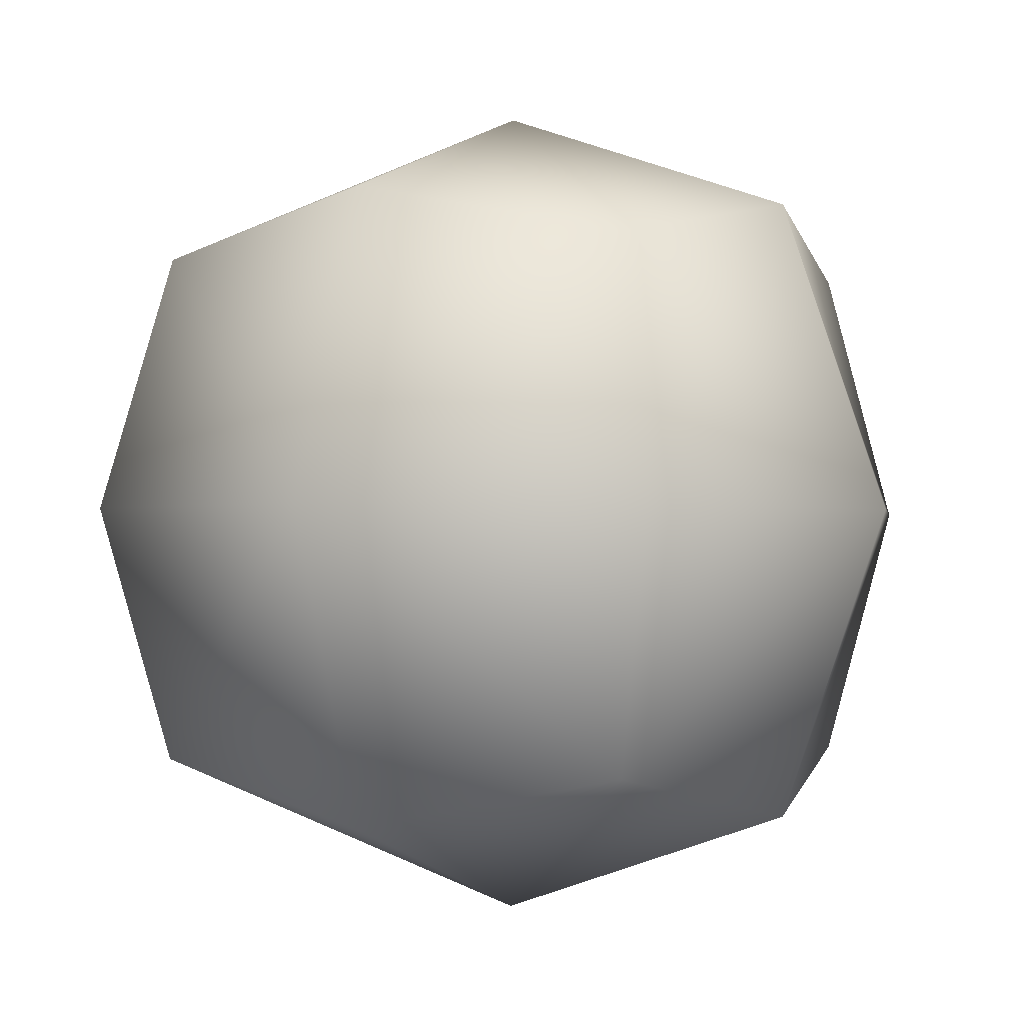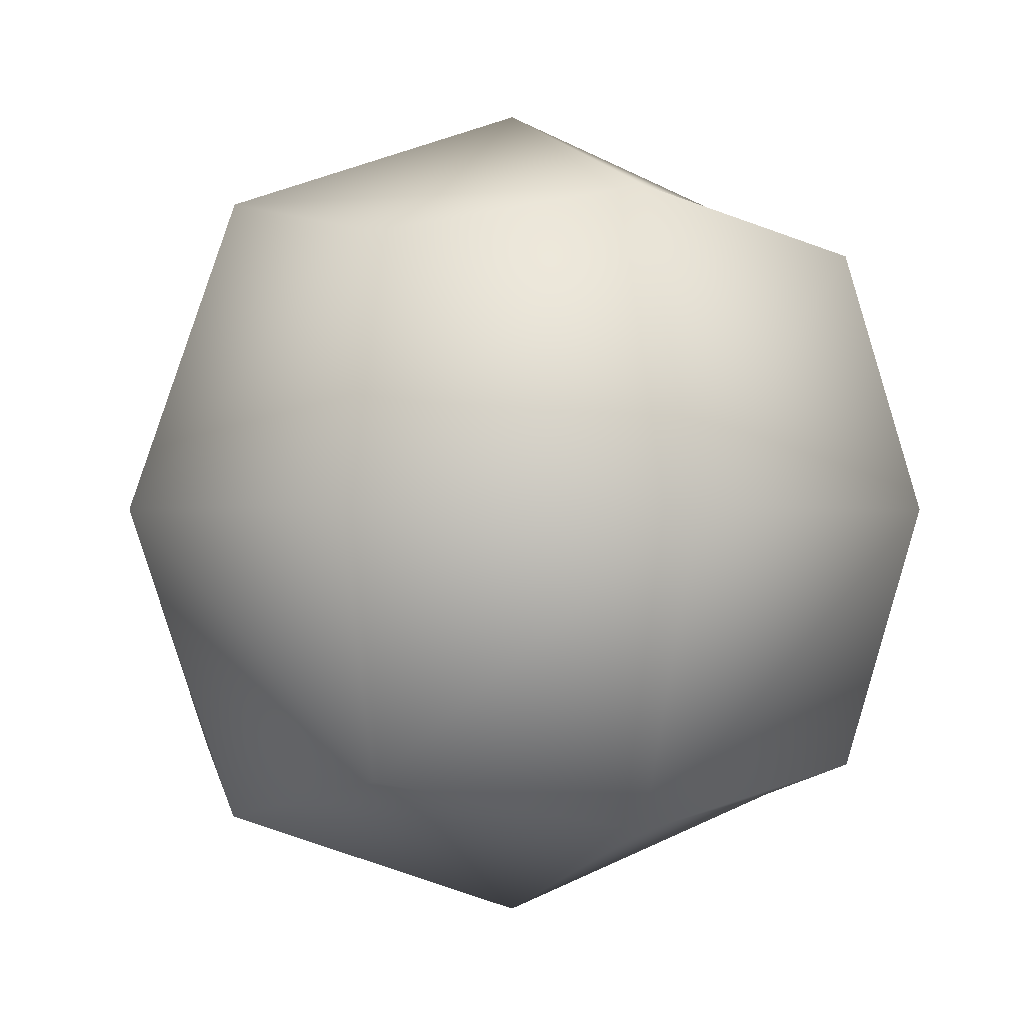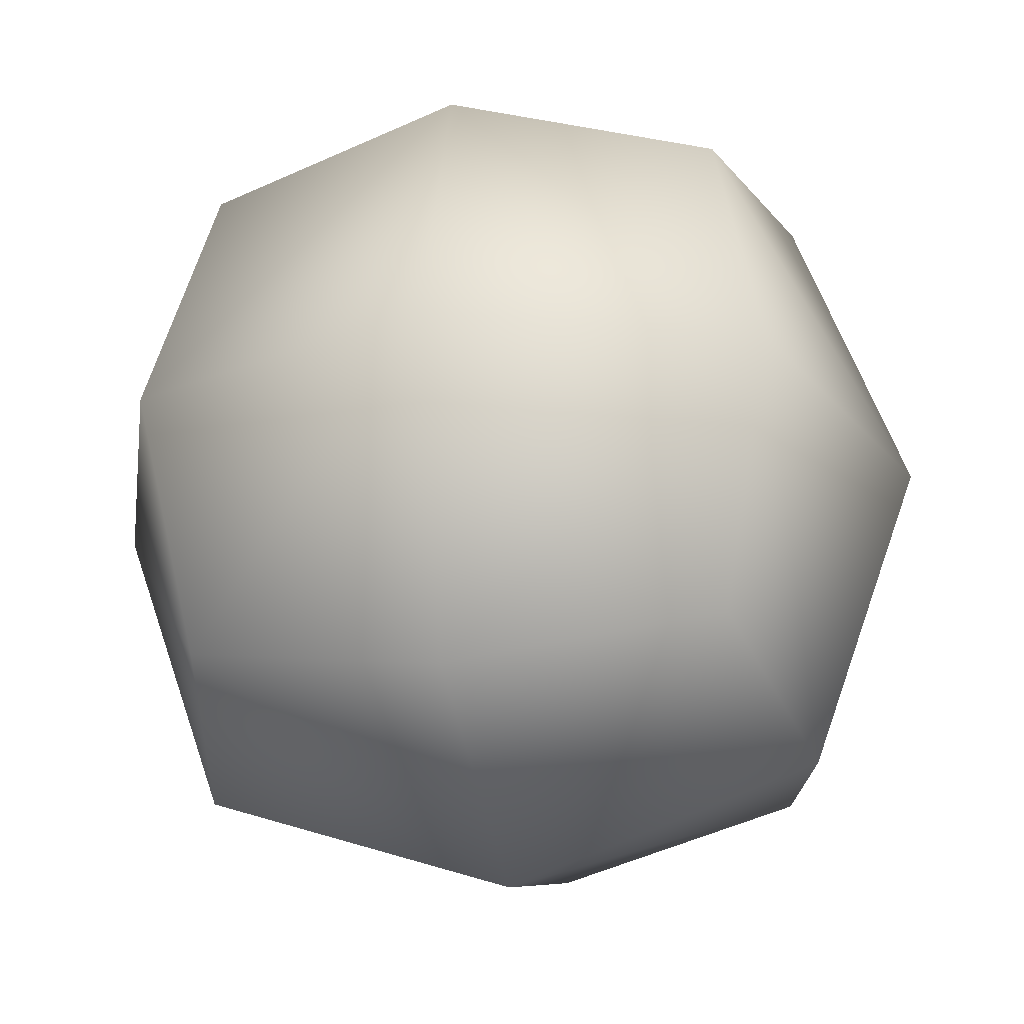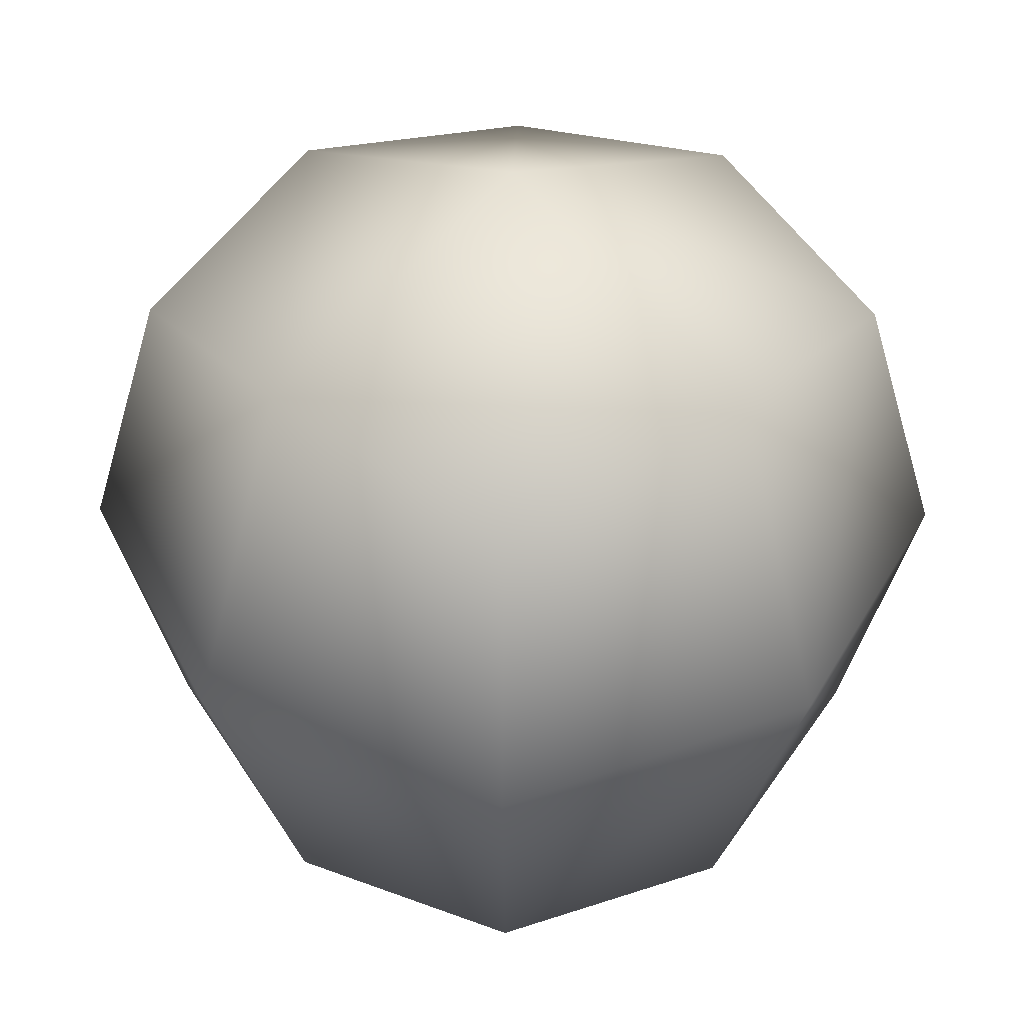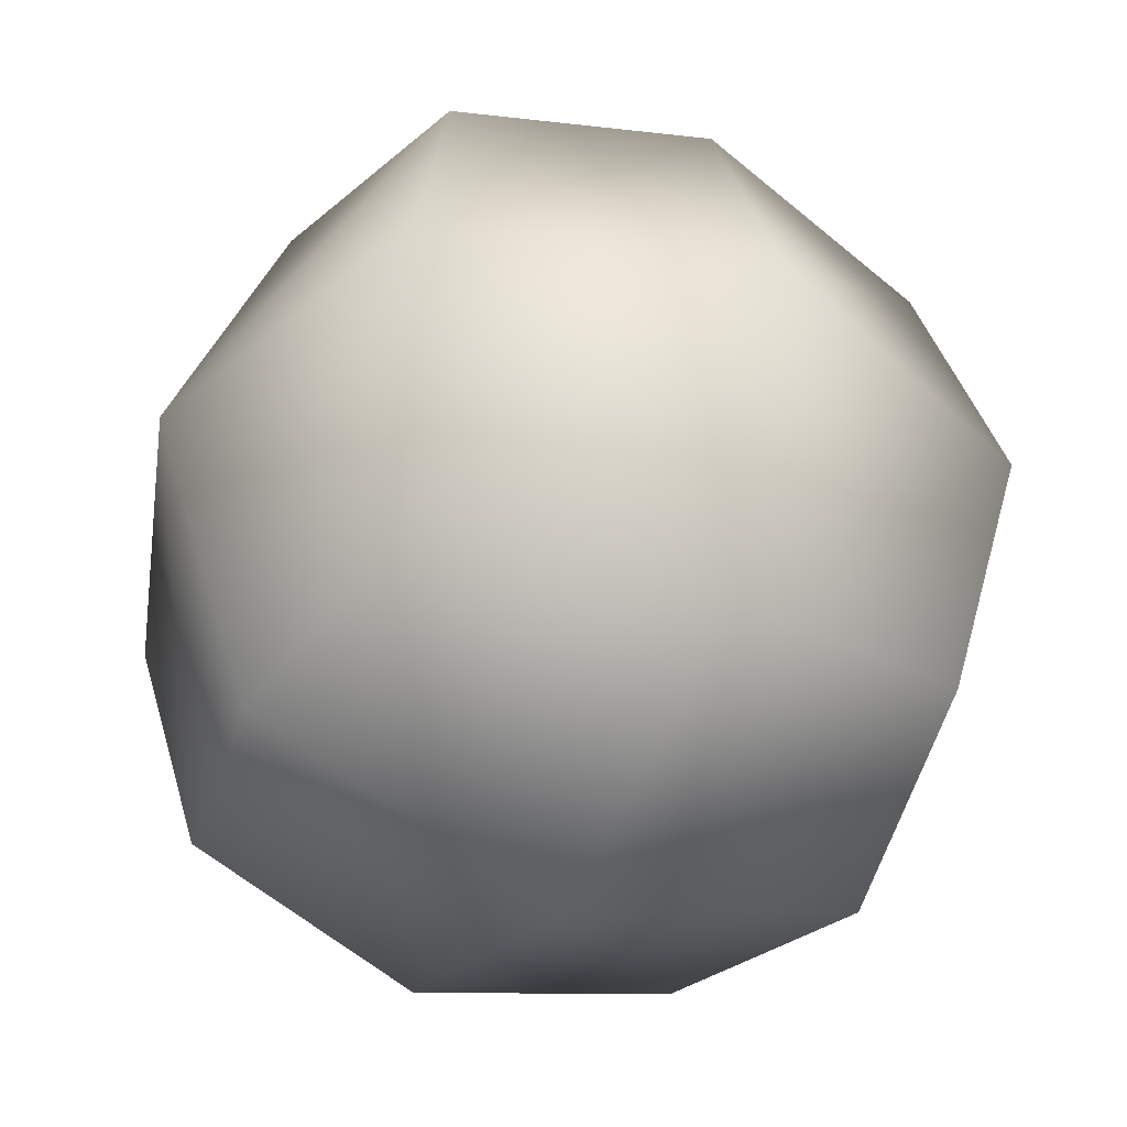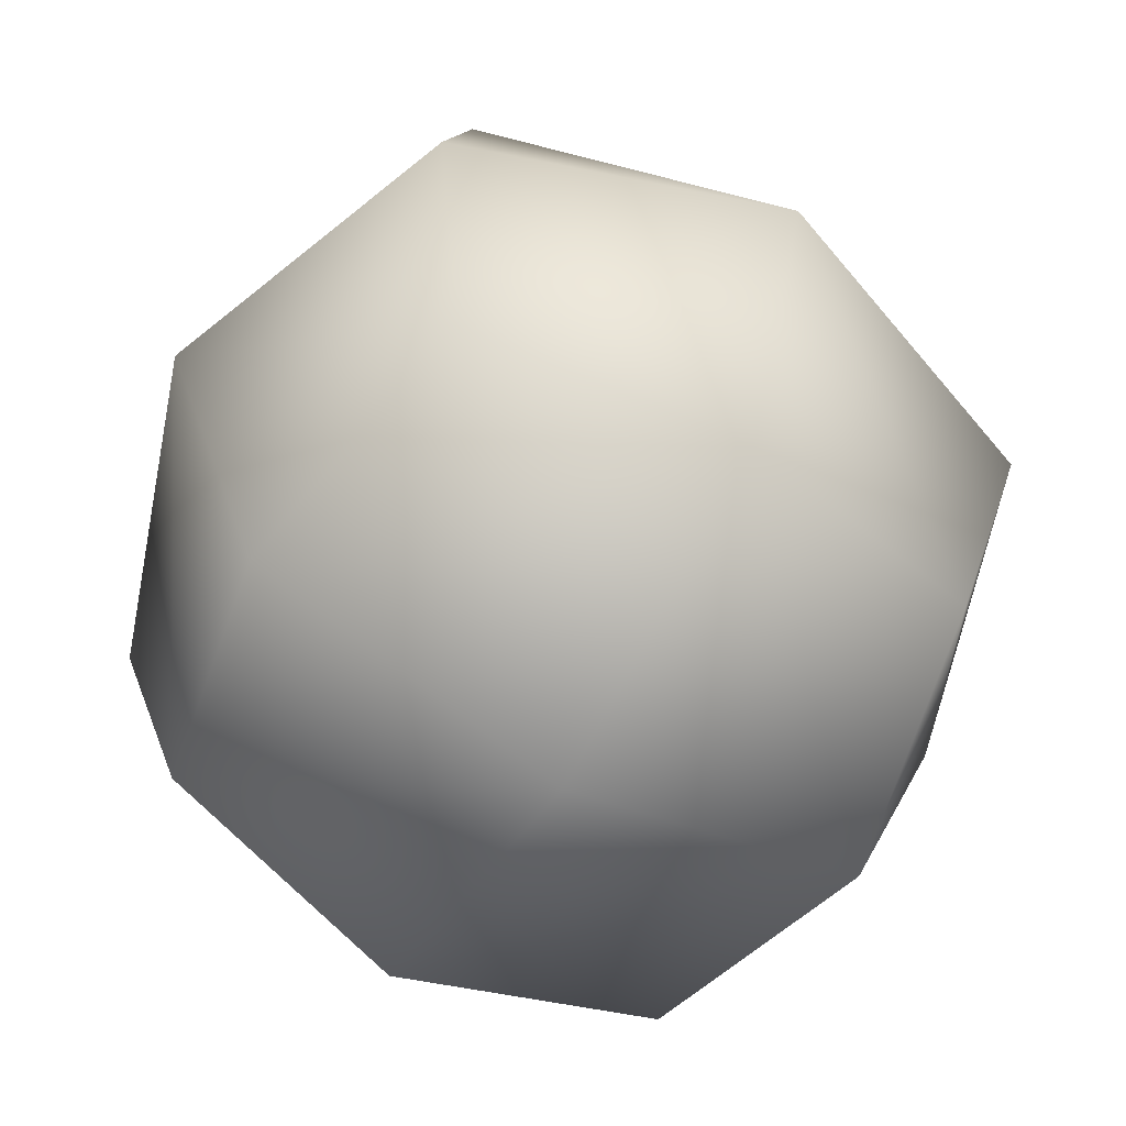
<metadata>
{"format":"obj","ext":"obj","renderer":"f3d","projection":"perspective","resolution":1024,"background":"white","views":[{"elev":-0.8,"azim":118.6,"up":"+Y"},{"elev":-0.9,"azim":-113.6,"up":"+Z"},{"elev":-27.0,"azim":-168.2,"up":"+Y"},{"elev":38.9,"azim":-43.7,"up":"+Z"},{"elev":-43.8,"azim":-117.3,"up":"+Z"},{"elev":-63.2,"azim":149.5,"up":"+Z"}]}
</metadata>
<code>
g pm0088_61_LiquidDSkin
v 0.258 0.4719 0.1626
v 0.2487 0.4659 0.172
v 0.26 0.47 0.172
v 0.2639 0.4812 0.172
v 0.2486 0.4699 0.1607
v 0.2393 0.4718 0.1626
v 0.2373 0.4698 0.172
v 0.2373 0.4811 0.1607
v 0.2332 0.481 0.172
v 0.2486 0.4811 0.1567
v 0.2598 0.4812 0.1607
v 0.2391 0.4904 0.1626
v 0.2371 0.4923 0.172
v 0.2485 0.4964 0.172
v 0.2485 0.4924 0.1607
v 0.2579 0.4905 0.1626
v 0.2598 0.4925 0.172
v 0.2579 0.4905 0.1814
v 0.2485 0.4964 0.172
v 0.2598 0.4925 0.172
v 0.2639 0.4812 0.172
v 0.2485 0.4924 0.1833
v 0.2391 0.4904 0.1814
v 0.2371 0.4923 0.172
v 0.2373 0.4811 0.1832
v 0.2332 0.481 0.172
v 0.2486 0.4811 0.1873
v 0.2598 0.4812 0.1832
v 0.258 0.4719 0.1814
v 0.26 0.47 0.172
v 0.2487 0.4659 0.172
v 0.2486 0.4699 0.1833
v 0.2393 0.4718 0.1814
v 0.2373 0.4698 0.172
g pm0088_61_LiquidDSkin_0
f 3 2 1
f 4 3 1
f 2 5 1
f 5 2 6
f 2 7 6
f 6 7 8
f 5 6 8
f 7 9 8
f 1 5 10
f 10 5 8
f 11 4 1
f 11 1 10
f 8 9 12
f 9 13 12
f 13 14 12
f 15 10 8
f 12 15 8
f 10 15 11
f 14 15 12
f 4 11 16
f 15 16 11
f 15 14 16
f 17 4 16
f 14 17 16
f 20 19 18
f 21 20 18
f 19 22 18
f 22 19 23
f 19 24 23
f 23 24 25
f 23 25 22
f 24 26 25
f 18 22 27
f 25 27 22
f 28 21 18
f 28 18 27
f 21 28 29
f 29 28 27
f 30 21 29
f 31 30 29
f 32 29 27
f 32 27 25
f 32 31 29
f 25 26 33
f 33 32 25
f 31 32 33
f 26 34 33
f 34 31 33

</code>
